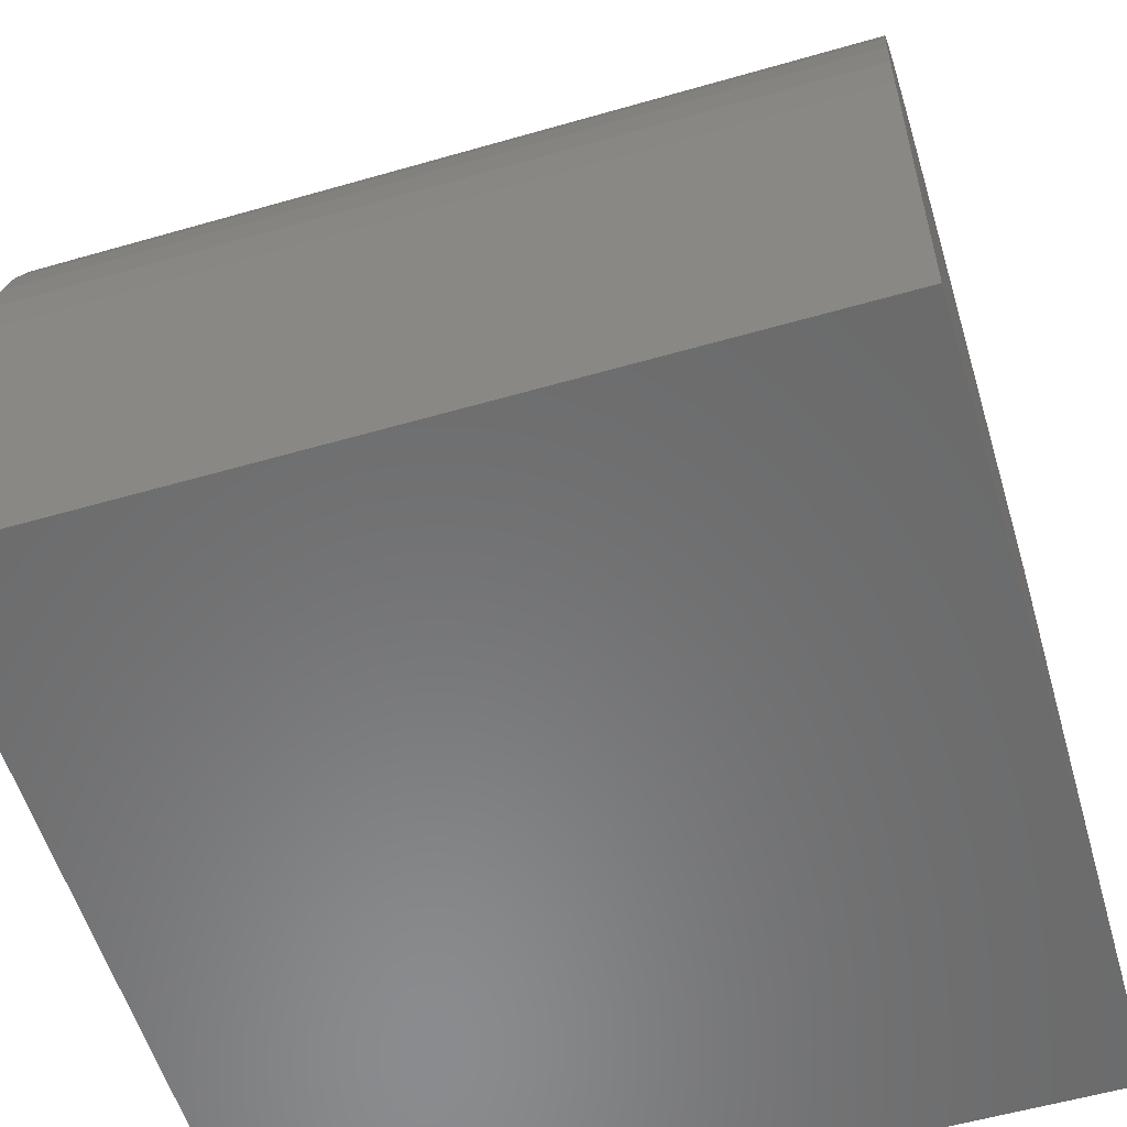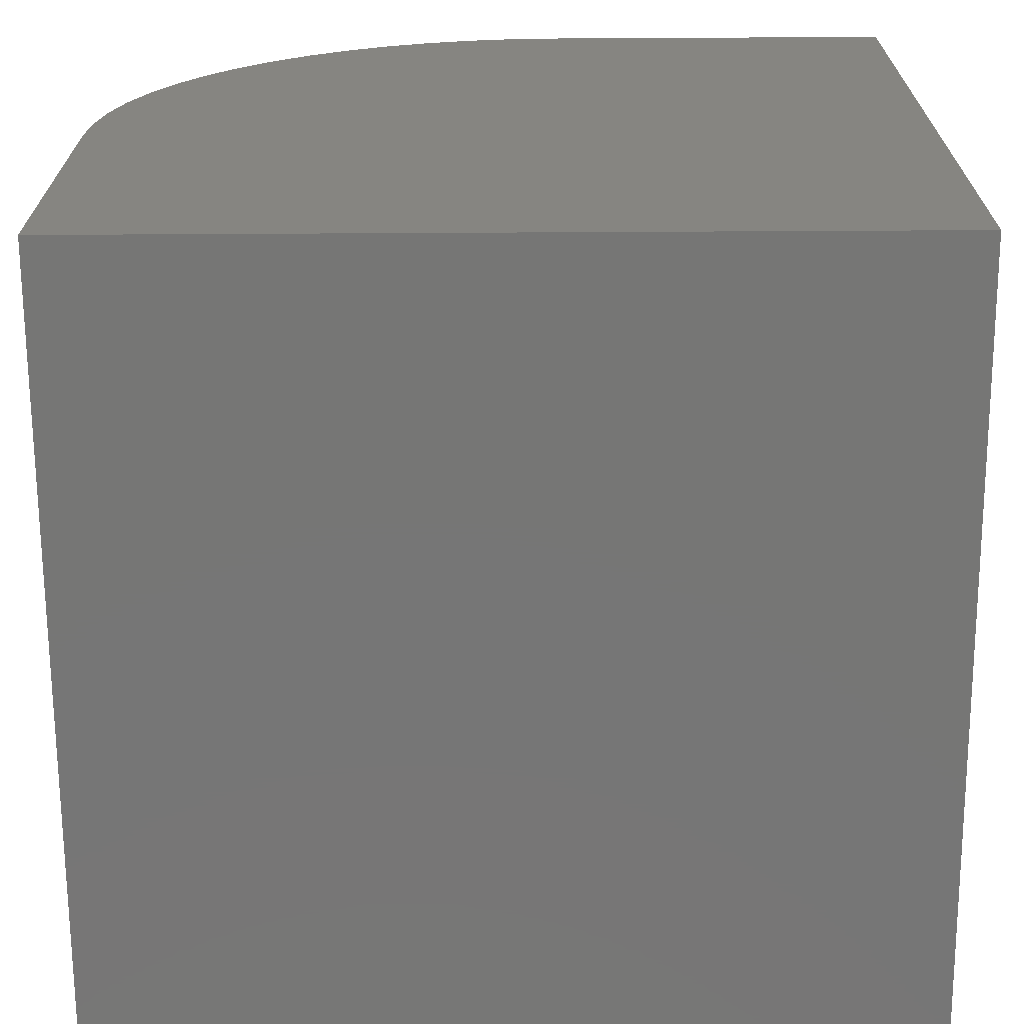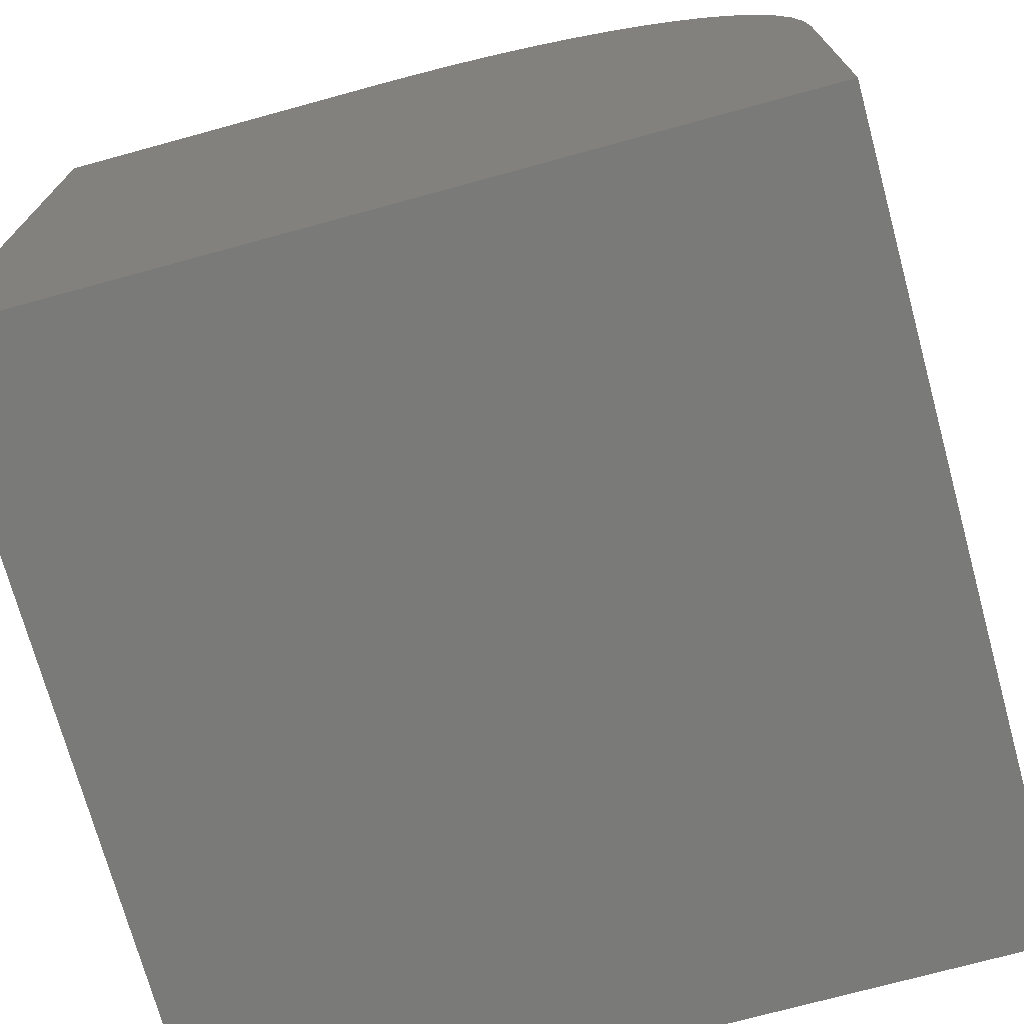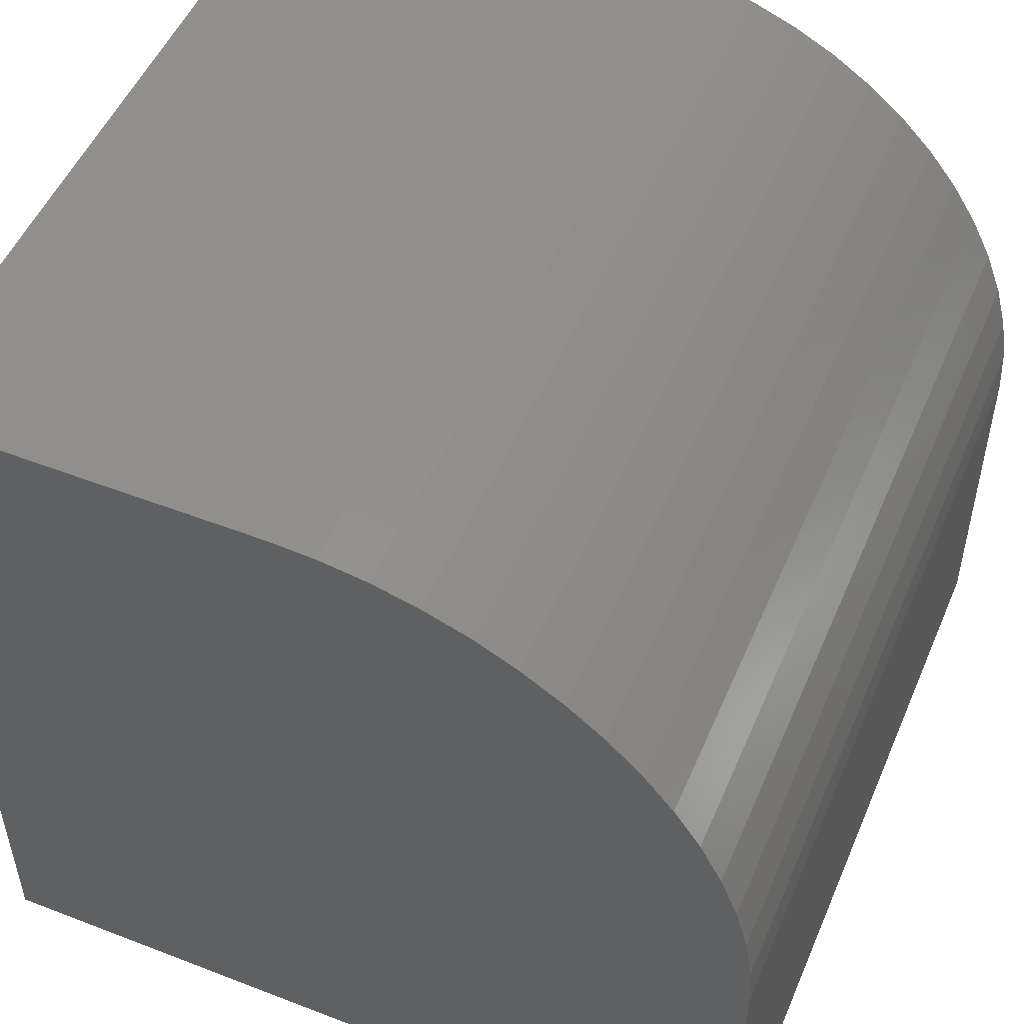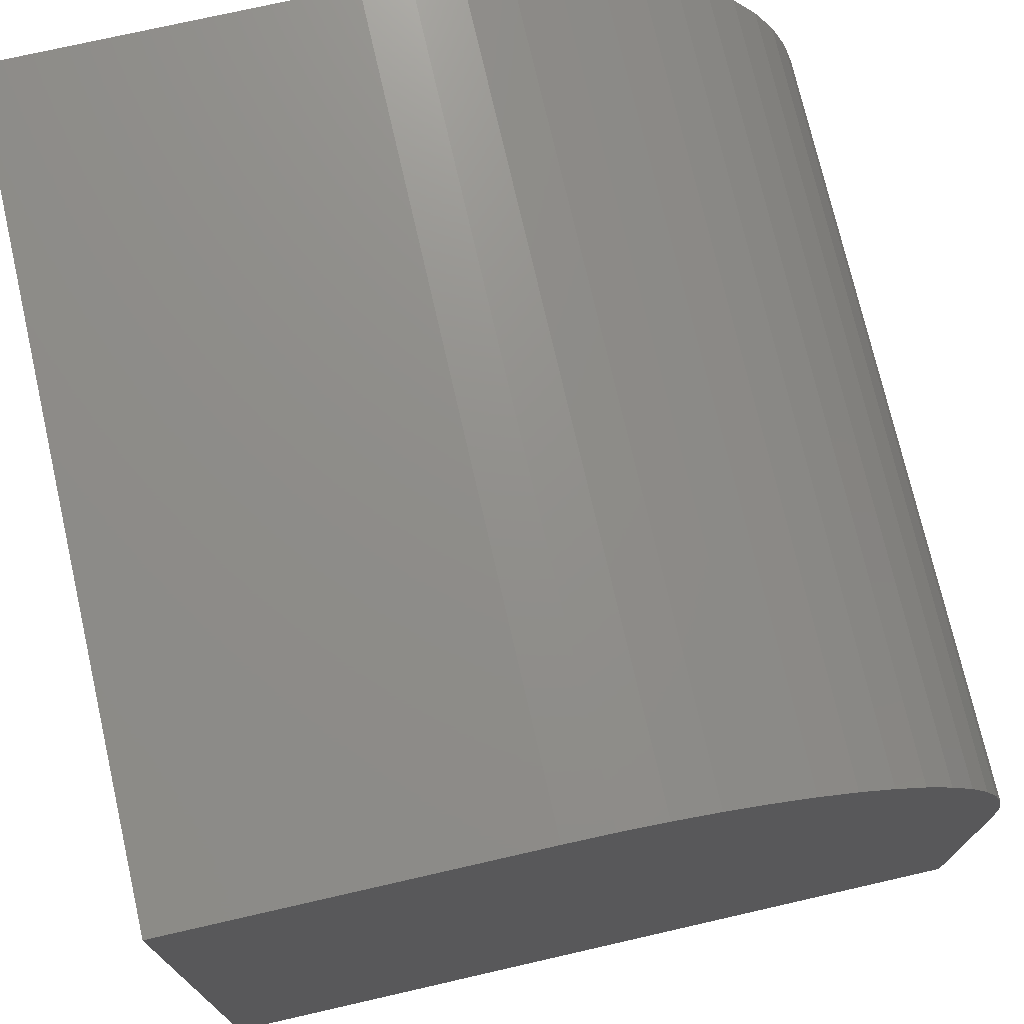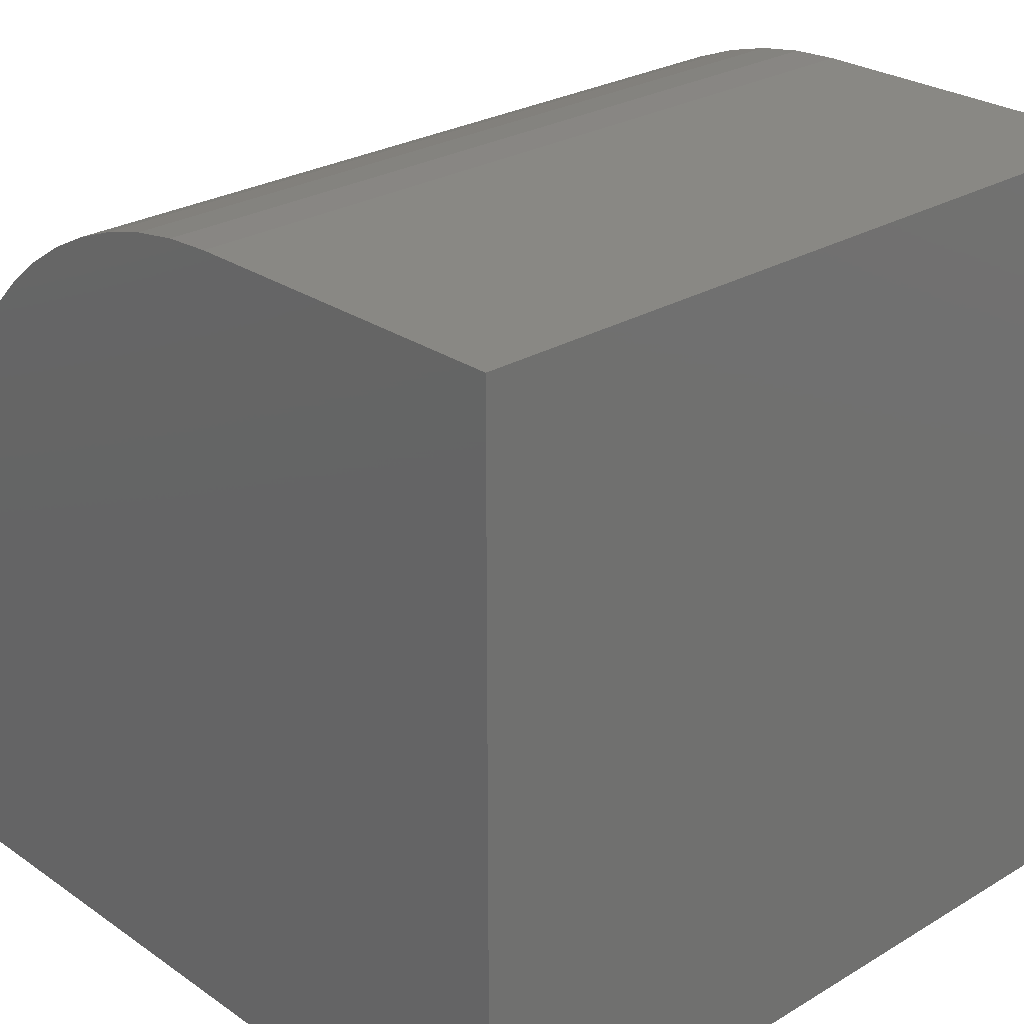
<metadata>
{"format":"stl","ext":"stl","renderer":"f3d","projection":"perspective","resolution":1024,"background":"white","views":[{"elev":-56.9,"azim":-163.3,"up":"+Z"},{"elev":-68.7,"azim":-89.7,"up":"+Z"},{"elev":-72.9,"azim":-74.7,"up":"+Y"},{"elev":51.3,"azim":112.8,"up":"+Z"},{"elev":73.8,"azim":77.1,"up":"+Z"},{"elev":26.6,"azim":137.0,"up":"+Y"}]}
</metadata>
<code>
# stl→obj: 38 verts, 72 faces
v 0 0 0
v 0 0 10
v 0 4.372 10
v 0 9.877 5.542
v 0 9.969 4.96
v 0 10 4.372
v 0 10 0
v 0 7.68 8.925
v 0 8.138 8.554
v 0 8.554 8.138
v 0 8.925 7.68
v 0 9.246 7.186
v 0 9.513 6.661
v 0 9.725 6.111
v 0 4.96 9.969
v 0 5.542 9.877
v 0 6.111 9.725
v 0 6.661 9.513
v 0 7.186 9.246
v 10 4.372 10
v 10 0 10
v 10 0 0
v 10 10 0
v 10 10 4.372
v 10 9.969 4.96
v 10 9.877 5.542
v 10 9.725 6.111
v 10 9.513 6.661
v 10 9.246 7.186
v 10 8.925 7.68
v 10 8.554 8.138
v 10 8.138 8.554
v 10 7.68 8.925
v 10 7.186 9.246
v 10 6.661 9.513
v 10 6.111 9.725
v 10 5.542 9.877
v 10 4.96 9.969
f 1 2 3
f 4 5 1
f 1 5 6
f 1 6 7
f 1 8 9
f 9 10 1
f 1 10 11
f 1 11 12
f 12 13 1
f 1 13 14
f 1 14 4
f 3 15 1
f 1 15 16
f 1 16 17
f 17 18 1
f 1 18 19
f 1 19 8
f 3 2 20
f 20 2 21
f 20 21 22
f 22 23 24
f 24 25 22
f 22 25 26
f 22 26 27
f 27 28 22
f 22 28 29
f 22 29 30
f 30 31 22
f 22 31 32
f 22 32 33
f 33 34 22
f 22 34 35
f 22 35 36
f 36 37 22
f 22 37 38
f 22 38 20
f 7 23 1
f 1 23 22
f 24 23 6
f 6 23 7
f 22 21 1
f 1 21 2
f 3 20 38
f 3 38 15
f 15 38 37
f 15 37 16
f 16 37 36
f 16 36 17
f 17 36 35
f 17 35 18
f 18 35 34
f 18 34 19
f 19 34 33
f 19 33 8
f 8 33 32
f 8 32 9
f 9 32 31
f 9 31 10
f 10 31 30
f 10 30 11
f 11 30 29
f 11 29 12
f 12 29 28
f 12 28 13
f 13 28 27
f 13 27 14
f 14 27 26
f 14 26 4
f 4 26 25
f 4 25 5
f 5 25 24
f 5 24 6

</code>
